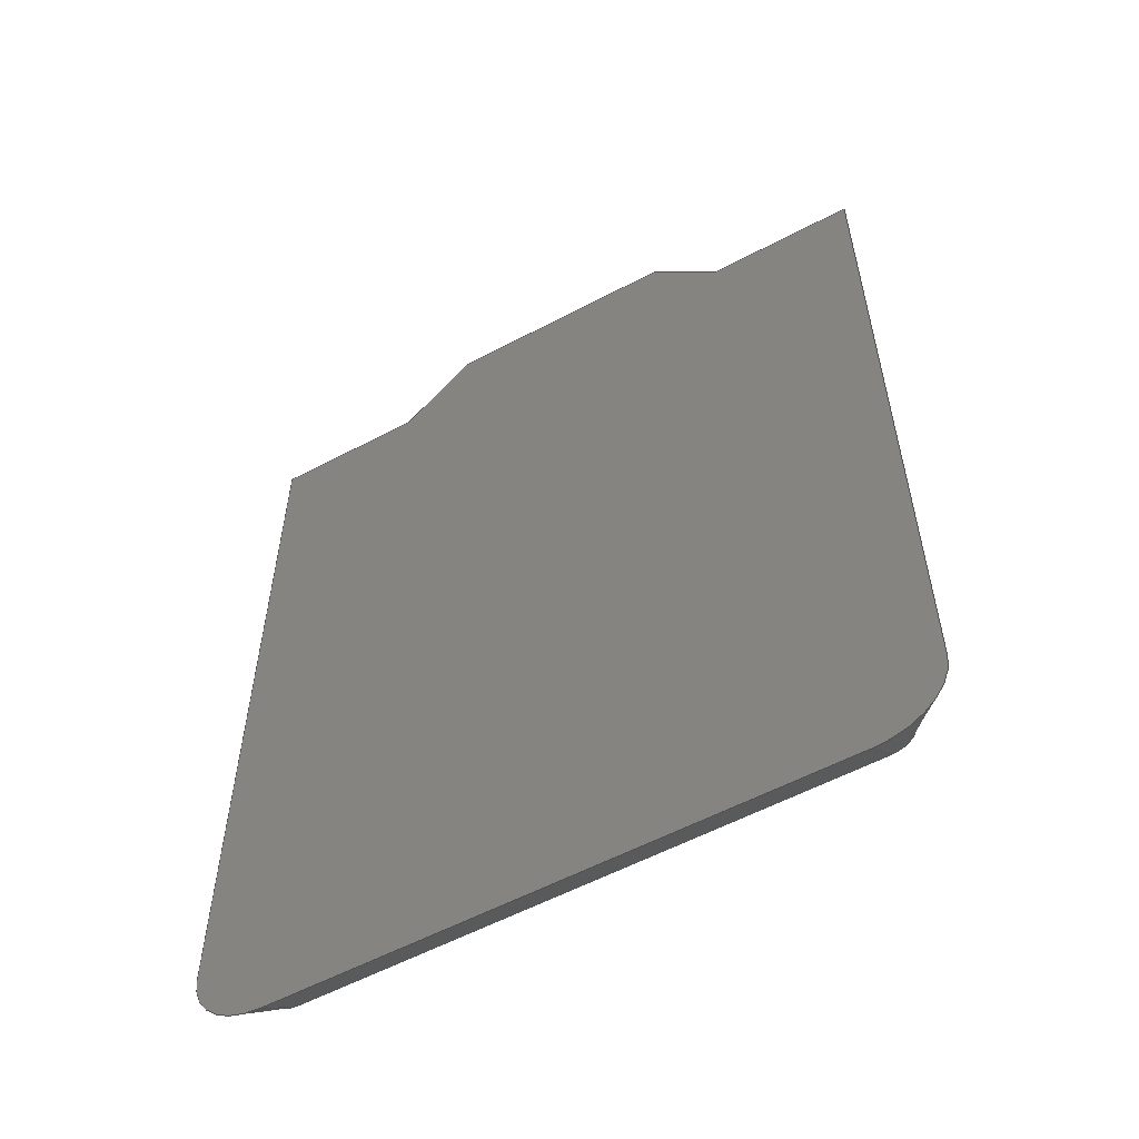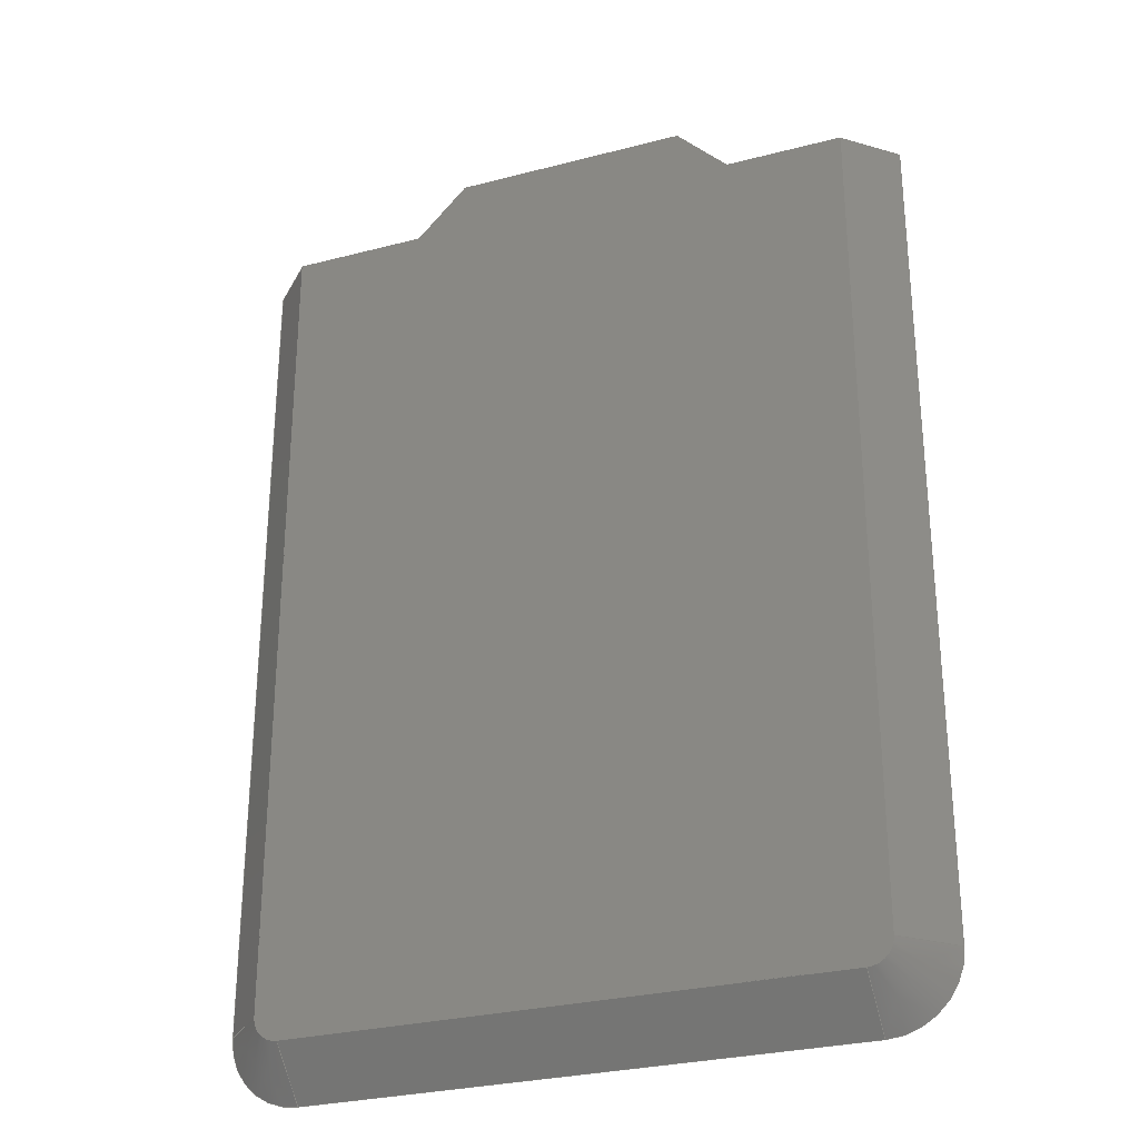
<metadata>
{"format":"step","ext":"stp","renderer":"f3d","projection":"perspective","resolution":1024,"background":"white","views":[{"elev":-57.3,"azim":-151.2,"up":"+Y"},{"elev":-28.4,"azim":21.5,"up":"+Y"}]}
</metadata>
<code>
ISO-10303-21;
DATA;
#1=MECHANICAL_DESIGN_GEOMETRIC_PRESENTATION_REPRESENTATION('',(#4),#382);
#2=SHAPE_REPRESENTATION_RELATIONSHIP('SRR','None',#389,#3);
#3=ADVANCED_BREP_SHAPE_REPRESENTATION('',(#5),#381);
#4=STYLED_ITEM('',(#398),#5);
#5=MANIFOLD_SOLID_BREP('Volumenk\X\F6rper1',#220);
#6=CIRCLE('',#245,1);
#7=CIRCLE('',#246,3);
#8=CIRCLE('',#249,1);
#9=CIRCLE('',#250,3);
#10=CONICAL_SURFACE('',#244,2,0.7854);
#11=CONICAL_SURFACE('',#248,2,0.7854);
#12=FACE_OUTER_BOUND('',#24,.T.);
#13=FACE_OUTER_BOUND('',#25,.T.);
#14=FACE_OUTER_BOUND('',#26,.T.);
#15=FACE_OUTER_BOUND('',#27,.T.);
#16=FACE_OUTER_BOUND('',#28,.T.);
#17=FACE_OUTER_BOUND('',#29,.T.);
#18=FACE_OUTER_BOUND('',#30,.T.);
#19=FACE_OUTER_BOUND('',#31,.T.);
#20=FACE_OUTER_BOUND('',#32,.T.);
#21=FACE_OUTER_BOUND('',#33,.T.);
#22=FACE_OUTER_BOUND('',#34,.T.);
#23=FACE_OUTER_BOUND('',#35,.T.);
#24=EDGE_LOOP('',(#138,#139,#140,#141));
#25=EDGE_LOOP('',(#142,#143,#144,#145));
#26=EDGE_LOOP('',(#146,#147,#148,#149));
#27=EDGE_LOOP('',(#150,#151,#152,#153));
#28=EDGE_LOOP('',(#154,#155,#156,#157));
#29=EDGE_LOOP('',(#158,#159,#160,#161));
#30=EDGE_LOOP('',(#162,#163,#164,#165));
#31=EDGE_LOOP('',(#166,#167,#168,#169));
#32=EDGE_LOOP('',(#170,#171,#172,#173,#174,#175));
#33=EDGE_LOOP('',(#176,#177,#178,#179,#180,#181,#182,#183));
#34=EDGE_LOOP('',(#184,#185,#186,#187));
#35=EDGE_LOOP('',(#188,#189,#190,#191,#192,#193,#194,#195,#196,#197));
#36=LINE('',#320,#62);
#37=LINE('',#322,#63);
#38=LINE('',#324,#64);
#39=LINE('',#325,#65);
#40=LINE('',#328,#66);
#41=LINE('',#330,#67);
#42=LINE('',#331,#68);
#43=LINE('',#334,#69);
#44=LINE('',#335,#70);
#45=LINE('',#339,#71);
#46=LINE('',#341,#72);
#47=LINE('',#343,#73);
#48=LINE('',#344,#74);
#49=LINE('',#348,#75);
#50=LINE('',#354,#76);
#51=LINE('',#355,#77);
#52=LINE('',#356,#78);
#53=LINE('',#360,#79);
#54=LINE('',#366,#80);
#55=LINE('',#367,#81);
#56=LINE('',#368,#82);
#57=LINE('',#370,#83);
#58=LINE('',#372,#84);
#59=LINE('',#374,#85);
#60=LINE('',#375,#86);
#61=LINE('',#377,#87);
#62=VECTOR('',#260,10);
#63=VECTOR('',#261,10);
#64=VECTOR('',#262,10);
#65=VECTOR('',#263,10);
#66=VECTOR('',#266,10);
#67=VECTOR('',#267,10);
#68=VECTOR('',#268,10);
#69=VECTOR('',#271,10);
#70=VECTOR('',#272,10);
#71=VECTOR('',#275,10);
#72=VECTOR('',#276,10);
#73=VECTOR('',#277,10);
#74=VECTOR('',#278,10);
#75=VECTOR('',#281,10);
#76=VECTOR('',#288,10);
#77=VECTOR('',#289,10);
#78=VECTOR('',#290,10);
#79=VECTOR('',#293,10);
#80=VECTOR('',#300,10);
#81=VECTOR('',#301,10);
#82=VECTOR('',#302,10);
#83=VECTOR('',#305,10);
#84=VECTOR('',#308,10);
#85=VECTOR('',#309,10);
#86=VECTOR('',#310,10);
#87=VECTOR('',#313,10);
#88=VERTEX_POINT('',#318);
#89=VERTEX_POINT('',#319);
#90=VERTEX_POINT('',#321);
#91=VERTEX_POINT('',#323);
#92=VERTEX_POINT('',#327);
#93=VERTEX_POINT('',#329);
#94=VERTEX_POINT('',#333);
#95=VERTEX_POINT('',#337);
#96=VERTEX_POINT('',#338);
#97=VERTEX_POINT('',#340);
#98=VERTEX_POINT('',#342);
#99=VERTEX_POINT('',#346);
#100=VERTEX_POINT('',#347);
#101=VERTEX_POINT('',#352);
#102=VERTEX_POINT('',#353);
#103=VERTEX_POINT('',#358);
#104=VERTEX_POINT('',#359);
#105=VERTEX_POINT('',#364);
#106=VERTEX_POINT('',#365);
#107=VERTEX_POINT('',#373);
#108=EDGE_CURVE('',#88,#89,#36,.T.);
#109=EDGE_CURVE('',#90,#88,#37,.T.);
#110=EDGE_CURVE('',#91,#90,#38,.T.);
#111=EDGE_CURVE('',#89,#91,#39,.T.);
#112=EDGE_CURVE('',#92,#91,#40,.T.);
#113=EDGE_CURVE('',#92,#93,#41,.T.);
#114=EDGE_CURVE('',#93,#89,#42,.T.);
#115=EDGE_CURVE('',#94,#90,#43,.T.);
#116=EDGE_CURVE('',#94,#92,#44,.T.);
#117=EDGE_CURVE('',#95,#96,#45,.T.);
#118=EDGE_CURVE('',#96,#97,#46,.T.);
#119=EDGE_CURVE('',#97,#98,#47,.T.);
#120=EDGE_CURVE('',#98,#95,#48,.T.);
#121=EDGE_CURVE('',#99,#100,#49,.T.);
#122=EDGE_CURVE('',#100,#98,#6,.T.);
#123=EDGE_CURVE('',#97,#99,#7,.T.);
#124=EDGE_CURVE('',#101,#102,#50,.T.);
#125=EDGE_CURVE('',#102,#100,#51,.T.);
#126=EDGE_CURVE('',#99,#101,#52,.T.);
#127=EDGE_CURVE('',#103,#104,#53,.T.);
#128=EDGE_CURVE('',#104,#102,#8,.T.);
#129=EDGE_CURVE('',#101,#103,#9,.T.);
#130=EDGE_CURVE('',#105,#106,#54,.T.);
#131=EDGE_CURVE('',#106,#104,#55,.T.);
#132=EDGE_CURVE('',#103,#105,#56,.T.);
#133=EDGE_CURVE('',#106,#95,#57,.T.);
#134=EDGE_CURVE('',#105,#94,#58,.T.);
#135=EDGE_CURVE('',#107,#88,#59,.T.);
#136=EDGE_CURVE('',#107,#96,#60,.T.);
#137=EDGE_CURVE('',#93,#107,#61,.T.);
#138=ORIENTED_EDGE('',*,*,#108,.F.);
#139=ORIENTED_EDGE('',*,*,#109,.F.);
#140=ORIENTED_EDGE('',*,*,#110,.F.);
#141=ORIENTED_EDGE('',*,*,#111,.F.);
#142=ORIENTED_EDGE('',*,*,#111,.T.);
#143=ORIENTED_EDGE('',*,*,#112,.F.);
#144=ORIENTED_EDGE('',*,*,#113,.T.);
#145=ORIENTED_EDGE('',*,*,#114,.T.);
#146=ORIENTED_EDGE('',*,*,#110,.T.);
#147=ORIENTED_EDGE('',*,*,#115,.F.);
#148=ORIENTED_EDGE('',*,*,#116,.T.);
#149=ORIENTED_EDGE('',*,*,#112,.T.);
#150=ORIENTED_EDGE('',*,*,#117,.T.);
#151=ORIENTED_EDGE('',*,*,#118,.T.);
#152=ORIENTED_EDGE('',*,*,#119,.T.);
#153=ORIENTED_EDGE('',*,*,#120,.T.);
#154=ORIENTED_EDGE('',*,*,#121,.T.);
#155=ORIENTED_EDGE('',*,*,#122,.T.);
#156=ORIENTED_EDGE('',*,*,#119,.F.);
#157=ORIENTED_EDGE('',*,*,#123,.T.);
#158=ORIENTED_EDGE('',*,*,#124,.T.);
#159=ORIENTED_EDGE('',*,*,#125,.T.);
#160=ORIENTED_EDGE('',*,*,#121,.F.);
#161=ORIENTED_EDGE('',*,*,#126,.T.);
#162=ORIENTED_EDGE('',*,*,#127,.T.);
#163=ORIENTED_EDGE('',*,*,#128,.T.);
#164=ORIENTED_EDGE('',*,*,#124,.F.);
#165=ORIENTED_EDGE('',*,*,#129,.T.);
#166=ORIENTED_EDGE('',*,*,#130,.T.);
#167=ORIENTED_EDGE('',*,*,#131,.T.);
#168=ORIENTED_EDGE('',*,*,#127,.F.);
#169=ORIENTED_EDGE('',*,*,#132,.T.);
#170=ORIENTED_EDGE('',*,*,#133,.T.);
#171=ORIENTED_EDGE('',*,*,#120,.F.);
#172=ORIENTED_EDGE('',*,*,#122,.F.);
#173=ORIENTED_EDGE('',*,*,#125,.F.);
#174=ORIENTED_EDGE('',*,*,#128,.F.);
#175=ORIENTED_EDGE('',*,*,#131,.F.);
#176=ORIENTED_EDGE('',*,*,#117,.F.);
#177=ORIENTED_EDGE('',*,*,#133,.F.);
#178=ORIENTED_EDGE('',*,*,#130,.F.);
#179=ORIENTED_EDGE('',*,*,#134,.T.);
#180=ORIENTED_EDGE('',*,*,#115,.T.);
#181=ORIENTED_EDGE('',*,*,#109,.T.);
#182=ORIENTED_EDGE('',*,*,#135,.F.);
#183=ORIENTED_EDGE('',*,*,#136,.T.);
#184=ORIENTED_EDGE('',*,*,#108,.T.);
#185=ORIENTED_EDGE('',*,*,#114,.F.);
#186=ORIENTED_EDGE('',*,*,#137,.T.);
#187=ORIENTED_EDGE('',*,*,#135,.T.);
#188=ORIENTED_EDGE('',*,*,#118,.F.);
#189=ORIENTED_EDGE('',*,*,#136,.F.);
#190=ORIENTED_EDGE('',*,*,#137,.F.);
#191=ORIENTED_EDGE('',*,*,#113,.F.);
#192=ORIENTED_EDGE('',*,*,#116,.F.);
#193=ORIENTED_EDGE('',*,*,#134,.F.);
#194=ORIENTED_EDGE('',*,*,#132,.F.);
#195=ORIENTED_EDGE('',*,*,#129,.F.);
#196=ORIENTED_EDGE('',*,*,#126,.F.);
#197=ORIENTED_EDGE('',*,*,#123,.F.);
#198=PLANE('',#240);
#199=PLANE('',#241);
#200=PLANE('',#242);
#201=PLANE('',#243);
#202=PLANE('',#247);
#203=PLANE('',#251);
#204=PLANE('',#252);
#205=PLANE('',#253);
#206=PLANE('',#254);
#207=PLANE('',#255);
#208=ADVANCED_FACE('',(#12),#198,.F.);
#209=ADVANCED_FACE('',(#13),#199,.T.);
#210=ADVANCED_FACE('',(#14),#200,.T.);
#211=ADVANCED_FACE('',(#15),#201,.T.);
#212=ADVANCED_FACE('',(#16),#10,.T.);
#213=ADVANCED_FACE('',(#17),#202,.T.);
#214=ADVANCED_FACE('',(#18),#11,.T.);
#215=ADVANCED_FACE('',(#19),#203,.T.);
#216=ADVANCED_FACE('',(#20),#204,.T.);
#217=ADVANCED_FACE('',(#21),#205,.T.);
#218=ADVANCED_FACE('',(#22),#206,.T.);
#219=ADVANCED_FACE('',(#23),#207,.F.);
#220=CLOSED_SHELL('',(#208,#209,#210,#211,#212,#213,#214,#215,#216,#217,
#218,#219));
#221=DERIVED_UNIT_ELEMENT(#223,1);
#222=DERIVED_UNIT_ELEMENT(#384,3);
#223=(
MASS_UNIT()
NAMED_UNIT(*)
SI_UNIT($,.GRAM.)
);
#224=DERIVED_UNIT((#221,#222));
#225=MEASURE_REPRESENTATION_ITEM('density measure',
POSITIVE_RATIO_MEASURE(1),#224);
#226=PROPERTY_DEFINITION_REPRESENTATION(#231,#228);
#227=PROPERTY_DEFINITION_REPRESENTATION(#232,#229);
#228=REPRESENTATION('material name',(#230),#381);
#229=REPRESENTATION('density',(#225),#381);
#230=DESCRIPTIVE_REPRESENTATION_ITEM('Generisch','Generisch');
#231=PROPERTY_DEFINITION('material property','material name',#391);
#232=PROPERTY_DEFINITION('material property','density of part',#391);
#233=DATE_TIME_ROLE('creation_date');
#234=APPLIED_DATE_AND_TIME_ASSIGNMENT(#235,#233,(#391));
#235=DATE_AND_TIME(#236,#237);
#236=CALENDAR_DATE(2021,10,4);
#237=LOCAL_TIME(0,0,0,#238);
#238=COORDINATED_UNIVERSAL_TIME_OFFSET(0,0,.BEHIND.);
#239=AXIS2_PLACEMENT_3D('placement',#316,#256,#257);
#240=AXIS2_PLACEMENT_3D('',#317,#258,#259);
#241=AXIS2_PLACEMENT_3D('',#326,#264,#265);
#242=AXIS2_PLACEMENT_3D('',#332,#269,#270);
#243=AXIS2_PLACEMENT_3D('',#336,#273,#274);
#244=AXIS2_PLACEMENT_3D('',#345,#279,#280);
#245=AXIS2_PLACEMENT_3D('',#349,#282,#283);
#246=AXIS2_PLACEMENT_3D('',#350,#284,#285);
#247=AXIS2_PLACEMENT_3D('',#351,#286,#287);
#248=AXIS2_PLACEMENT_3D('',#357,#291,#292);
#249=AXIS2_PLACEMENT_3D('',#361,#294,#295);
#250=AXIS2_PLACEMENT_3D('',#362,#296,#297);
#251=AXIS2_PLACEMENT_3D('',#363,#298,#299);
#252=AXIS2_PLACEMENT_3D('',#369,#303,#304);
#253=AXIS2_PLACEMENT_3D('',#371,#306,#307);
#254=AXIS2_PLACEMENT_3D('',#376,#311,#312);
#255=AXIS2_PLACEMENT_3D('',#378,#314,#315);
#256=DIRECTION('axis',(0,0,1));
#257=DIRECTION('refdir',(1,0,0));
#258=DIRECTION('center_axis',(0,0,-1));
#259=DIRECTION('ref_axis',(-1,0,0));
#260=DIRECTION('',(0.7071,0.7071,0));
#261=DIRECTION('',(-1,1.388e-15,0));
#262=DIRECTION('',(0.7071,-0.7071,0));
#263=DIRECTION('',(1,-8.882e-16,0));
#264=DIRECTION('center_axis',(8.882e-16,1,0));
#265=DIRECTION('ref_axis',(-1,8.882e-16,0));
#266=DIRECTION('',(0,0,1));
#267=DIRECTION('',(-1,8.882e-16,0));
#268=DIRECTION('',(0,0,1));
#269=DIRECTION('center_axis',(0.7071,0.7071,0));
#270=DIRECTION('ref_axis',(-0.7071,0.7071,0));
#271=DIRECTION('',(0,0,1));
#272=DIRECTION('',(-0.7071,0.7071,0));
#273=DIRECTION('center_axis',(-0.7071,1.134e-16,0.7071));
#274=DIRECTION('ref_axis',(0.7071,0,0.7071));
#275=DIRECTION('',(-0.7071,0,-0.7071));
#276=DIRECTION('',(-1.604e-16,-1,0));
#277=DIRECTION('',(0.7071,0,0.7071));
#278=DIRECTION('',(1.604e-16,1,0));
#279=DIRECTION('center_axis',(0,0,-1));
#280=DIRECTION('ref_axis',(-1,3.331e-15,0));
#281=DIRECTION('',(2.712e-15,0.7071,0.7071));
#282=DIRECTION('center_axis',(0,0,-1));
#283=DIRECTION('ref_axis',(-1,3.331e-15,0));
#284=DIRECTION('center_axis',(0,0,1));
#285=DIRECTION('ref_axis',(-1,3.331e-15,0));
#286=DIRECTION('center_axis',(3.442e-16,-0.7071,0.7071));
#287=DIRECTION('ref_axis',(1,0,-4.868e-16));
#288=DIRECTION('',(0,0.7071,0.7071));
#289=DIRECTION('',(-1,-4.868e-16,0));
#290=DIRECTION('',(1,4.868e-16,0));
#291=DIRECTION('center_axis',(0,0,-1));
#292=DIRECTION('ref_axis',(-7.401e-15,-1,0));
#293=DIRECTION('',(-0.7071,6.28e-15,0.7071));
#294=DIRECTION('center_axis',(0,0,-1));
#295=DIRECTION('ref_axis',(-7.401e-15,-1,0));
#296=DIRECTION('center_axis',(0,0,1));
#297=DIRECTION('ref_axis',(-7.401e-15,-1,0));
#298=DIRECTION('center_axis',(0.7071,-9.983e-16,0.7071));
#299=DIRECTION('ref_axis',(0.7071,0,-0.7071));
#300=DIRECTION('',(-0.7071,4.907e-16,0.7071));
#301=DIRECTION('',(-1.412e-15,-1,0));
#302=DIRECTION('',(1.412e-15,1,0));
#303=DIRECTION('center_axis',(0,0,1));
#304=DIRECTION('ref_axis',(1,0,0));
#305=DIRECTION('',(-1,6.939e-16,0));
#306=DIRECTION('center_axis',(0,1,0));
#307=DIRECTION('ref_axis',(-1,0,0));
#308=DIRECTION('',(-1,6.939e-16,0));
#309=DIRECTION('',(0,0,1));
#310=DIRECTION('',(-1,0,0));
#311=DIRECTION('center_axis',(-0.7071,0.7071,0));
#312=DIRECTION('ref_axis',(-0.7071,-0.7071,0));
#313=DIRECTION('',(-0.7071,-0.7071,0));
#314=DIRECTION('center_axis',(0,0,1));
#315=DIRECTION('ref_axis',(1,0,0));
#316=CARTESIAN_POINT('',(0,0,0));
#317=CARTESIAN_POINT('Origin',(11.4,39.1,1));
#318=CARTESIAN_POINT('',(3.4,37.6,1));
#319=CARTESIAN_POINT('',(6.4,40.6,1));
#320=CARTESIAN_POINT('',(7.275,41.48,1));
#321=CARTESIAN_POINT('',(19.4,37.6,1));
#322=CARTESIAN_POINT('',(3.4,37.6,1));
#323=CARTESIAN_POINT('',(16.4,40.6,1));
#324=CARTESIAN_POINT('',(17.02,39.98,1));
#325=CARTESIAN_POINT('',(13.9,40.6,1));
#326=CARTESIAN_POINT('Origin',(16.4,40.6,0));
#327=CARTESIAN_POINT('',(16.4,40.6,0));
#328=CARTESIAN_POINT('',(16.4,40.6,0));
#329=CARTESIAN_POINT('',(6.4,40.6,0));
#330=CARTESIAN_POINT('',(16.4,40.6,0));
#331=CARTESIAN_POINT('',(6.4,40.6,0));
#332=CARTESIAN_POINT('Origin',(19.4,37.6,0));
#333=CARTESIAN_POINT('',(19.4,37.6,0));
#334=CARTESIAN_POINT('',(19.4,37.6,0));
#335=CARTESIAN_POINT('',(19.4,37.6,0));
#336=CARTESIAN_POINT('Origin',(-2,28.95,1));
#337=CARTESIAN_POINT('',(-1,37.6,2));
#338=CARTESIAN_POINT('',(-3,37.6,0));
#339=CARTESIAN_POINT('',(-0.9,37.6,2.1));
#340=CARTESIAN_POINT('',(-3,3,0));
#341=CARTESIAN_POINT('',(-3,37.6,0));
#342=CARTESIAN_POINT('',(-1,3,2));
#343=CARTESIAN_POINT('',(-3,3,0));
#344=CARTESIAN_POINT('',(-1,28.95,2));
#345=CARTESIAN_POINT('Origin',(1.354e-14,3,1));
#346=CARTESIAN_POINT('',(2.037e-15,-1.055e-14,0));
#347=CARTESIAN_POINT('',(9.709e-15,2,2));
#348=CARTESIAN_POINT('',(2.037e-15,-1.055e-14,0));
#349=CARTESIAN_POINT('Origin',(1.354e-14,3,2));
#350=CARTESIAN_POINT('Origin',(1.354e-14,3,0));
#351=CARTESIAN_POINT('Origin',(5.7,1,1));
#352=CARTESIAN_POINT('',(22.8,0,0));
#353=CARTESIAN_POINT('',(22.8,2,2));
#354=CARTESIAN_POINT('',(22.8,0,0));
#355=CARTESIAN_POINT('',(5.7,2,2));
#356=CARTESIAN_POINT('',(3.9e-15,-1.11e-14,0));
#357=CARTESIAN_POINT('Origin',(22.8,3,1));
#358=CARTESIAN_POINT('',(25.8,3,0));
#359=CARTESIAN_POINT('',(23.8,3,2));
#360=CARTESIAN_POINT('',(25.8,3,0));
#361=CARTESIAN_POINT('Origin',(22.8,3,2));
#362=CARTESIAN_POINT('Origin',(22.8,3,0));
#363=CARTESIAN_POINT('Origin',(24.8,11.65,1));
#364=CARTESIAN_POINT('',(25.8,37.6,0));
#365=CARTESIAN_POINT('',(23.8,37.6,2));
#366=CARTESIAN_POINT('',(25.3,37.6,0.5));
#367=CARTESIAN_POINT('',(23.8,11.65,2));
#368=CARTESIAN_POINT('',(25.8,3,0));
#369=CARTESIAN_POINT('Origin',(11.4,20.3,2));
#370=CARTESIAN_POINT('',(25.8,37.6,2));
#371=CARTESIAN_POINT('Origin',(3.4,37.6,0));
#372=CARTESIAN_POINT('',(25.8,37.6,0));
#373=CARTESIAN_POINT('',(3.4,37.6,0));
#374=CARTESIAN_POINT('',(3.4,37.6,0));
#375=CARTESIAN_POINT('',(3.4,37.6,0));
#376=CARTESIAN_POINT('Origin',(6.4,40.6,0));
#377=CARTESIAN_POINT('',(6.4,40.6,0));
#378=CARTESIAN_POINT('Origin',(11.4,20.3,0));
#379=UNCERTAINTY_MEASURE_WITH_UNIT(LENGTH_MEASURE(0.01),#383,
'DISTANCE_ACCURACY_VALUE',
'Maximum model space distance between geometric entities at asserted c
onnectivities');
#380=UNCERTAINTY_MEASURE_WITH_UNIT(LENGTH_MEASURE(0.01),#383,
'DISTANCE_ACCURACY_VALUE',
'Maximum model space distance between geometric entities at asserted c
onnectivities');
#381=(
GEOMETRIC_REPRESENTATION_CONTEXT(3)
GLOBAL_UNCERTAINTY_ASSIGNED_CONTEXT((#379))
GLOBAL_UNIT_ASSIGNED_CONTEXT((#383,#385,#386))
REPRESENTATION_CONTEXT('','3D')
);
#382=(
GEOMETRIC_REPRESENTATION_CONTEXT(3)
GLOBAL_UNCERTAINTY_ASSIGNED_CONTEXT((#380))
GLOBAL_UNIT_ASSIGNED_CONTEXT((#383,#385,#386))
REPRESENTATION_CONTEXT('','3D')
);
#383=(
LENGTH_UNIT()
NAMED_UNIT(*)
SI_UNIT(.MILLI.,.METRE.)
);
#384=(
LENGTH_UNIT()
NAMED_UNIT(*)
SI_UNIT(.CENTI.,.METRE.)
);
#385=(
NAMED_UNIT(*)
PLANE_ANGLE_UNIT()
SI_UNIT($,.RADIAN.)
);
#386=(
NAMED_UNIT(*)
SI_UNIT($,.STERADIAN.)
SOLID_ANGLE_UNIT()
);
#387=SHAPE_DEFINITION_REPRESENTATION(#388,#389);
#388=PRODUCT_DEFINITION_SHAPE('',$,#391);
#389=SHAPE_REPRESENTATION('',(#239),#381);
#390=PRODUCT_DEFINITION_CONTEXT('part definition',#395,'design');
#391=PRODUCT_DEFINITION('gps-deckel',
'OBS-MainCase-A-004_GPS-Cover_v0.10',#392,#390);
#392=PRODUCT_DEFINITION_FORMATION('',$,#397);
#393=PRODUCT_RELATED_PRODUCT_CATEGORY(
'OBS-MainCase-A-004_GPS-Cover_v0.10',
'OBS-MainCase-A-004_GPS-Cover_v0.10',(#397));
#394=APPLICATION_PROTOCOL_DEFINITION('international standard',
'automotive_design',2009,#395);
#395=APPLICATION_CONTEXT(
'Core Data for Automotive Mechanical Design Process');
#396=PRODUCT_CONTEXT('part definition',#395,'mechanical');
#397=PRODUCT('gps-deckel','OBS-MainCase-A-004_GPS-Cover_v0.10',$,(#396));
#398=PRESENTATION_STYLE_ASSIGNMENT((#399));
#399=SURFACE_STYLE_USAGE(.BOTH.,#402);
#400=SURFACE_STYLE_RENDERING_WITH_PROPERTIES($,#406,(#401));
#401=SURFACE_STYLE_TRANSPARENT(0);
#402=SURFACE_SIDE_STYLE('',(#403,#400));
#403=SURFACE_STYLE_FILL_AREA(#404);
#404=FILL_AREA_STYLE('',(#405));
#405=FILL_AREA_STYLE_COLOUR('',#406);
#406=COLOUR_RGB('',0.749,0.749,0.749);
ENDSEC;
END-ISO-10303-21;

</code>
